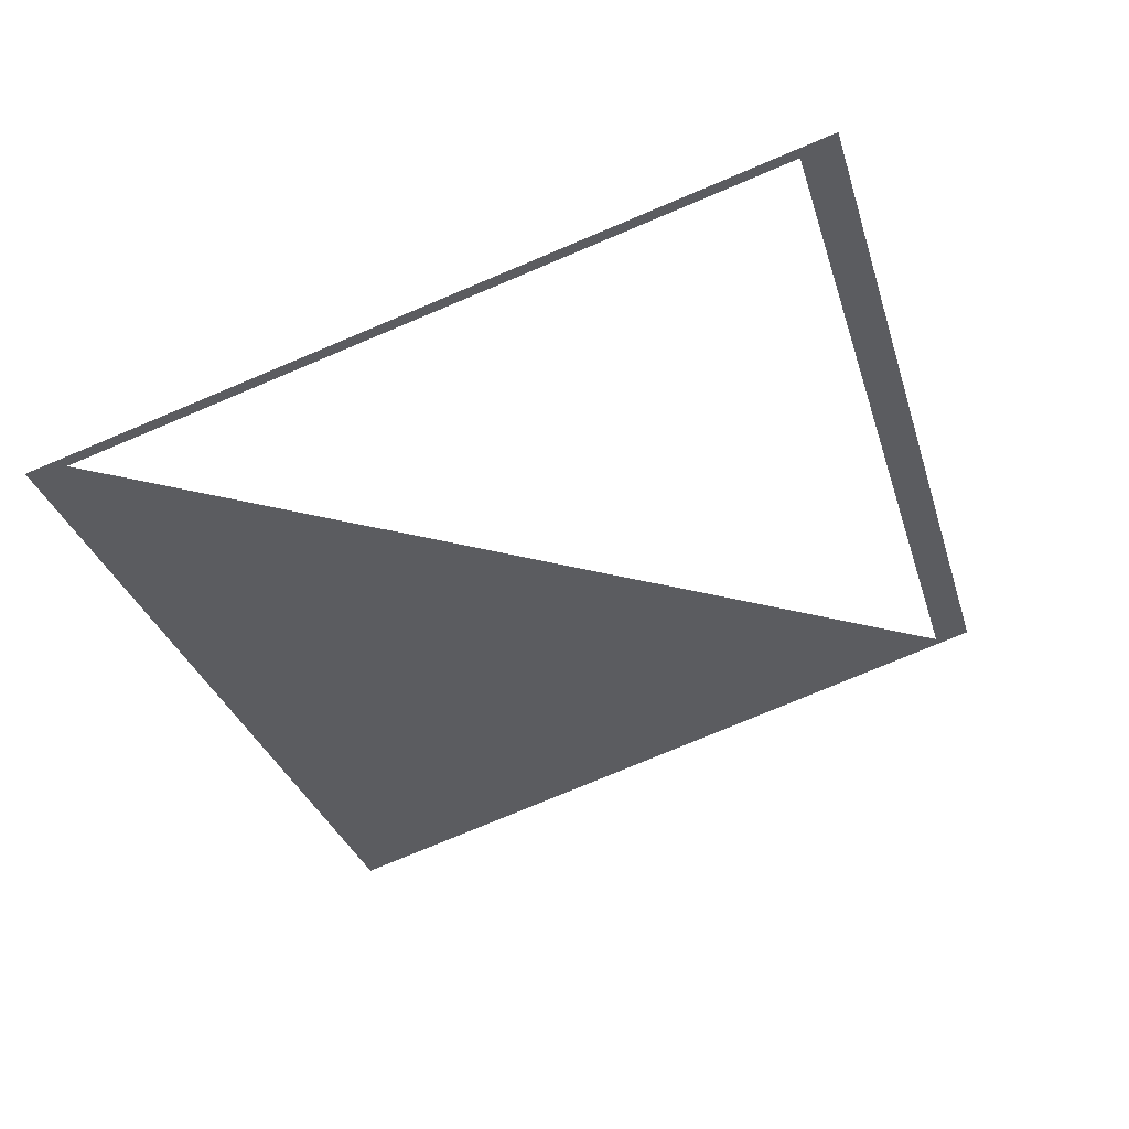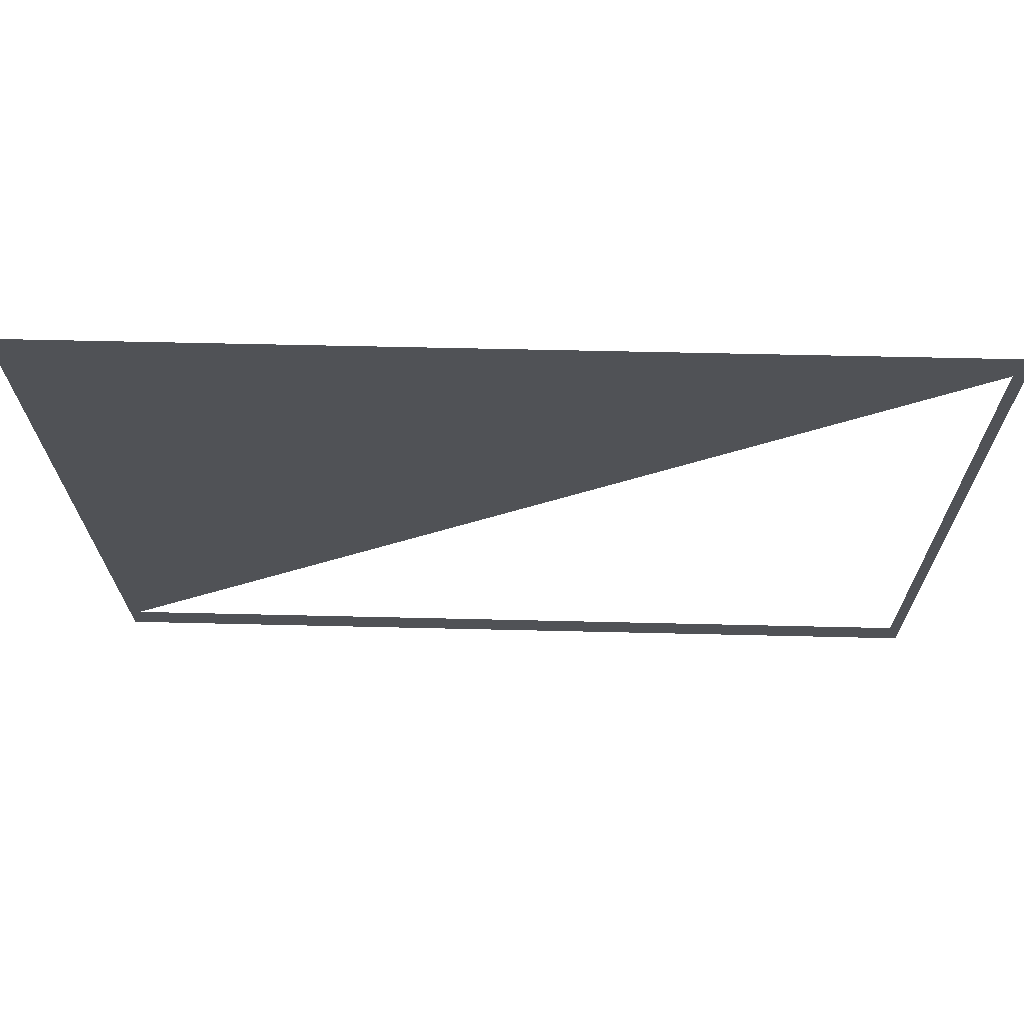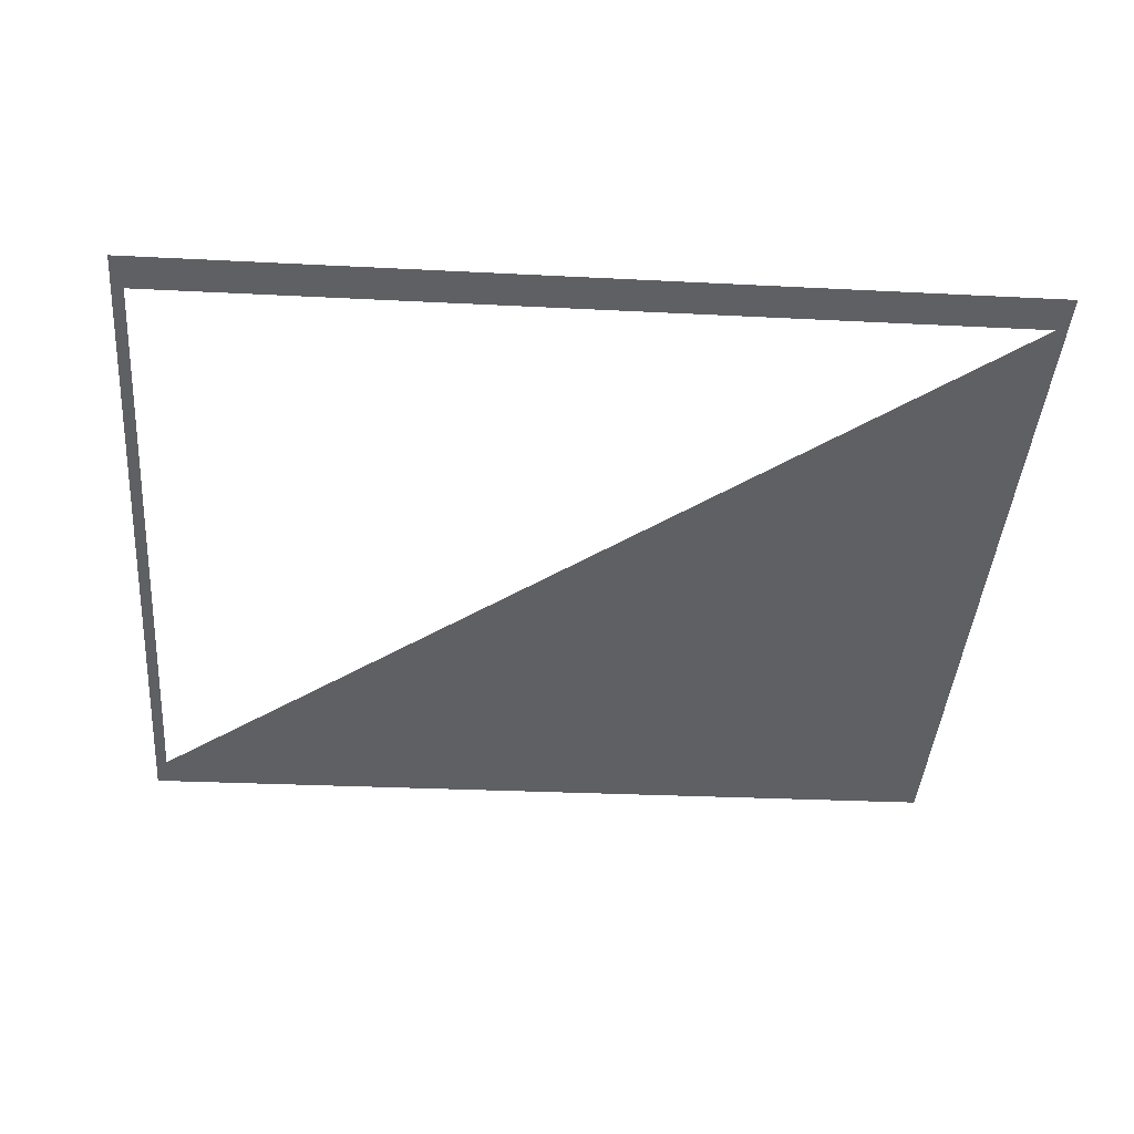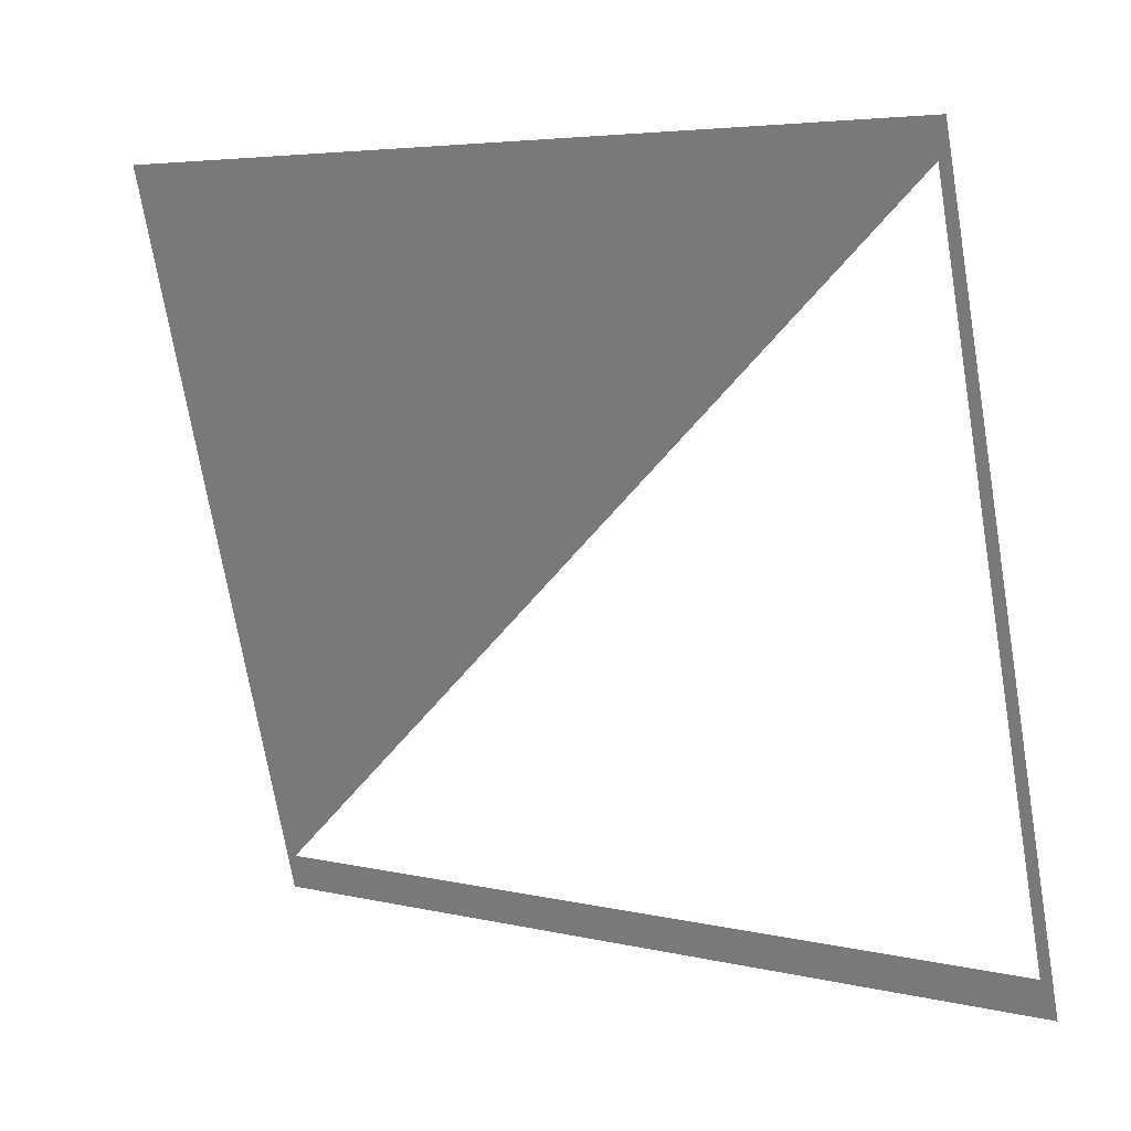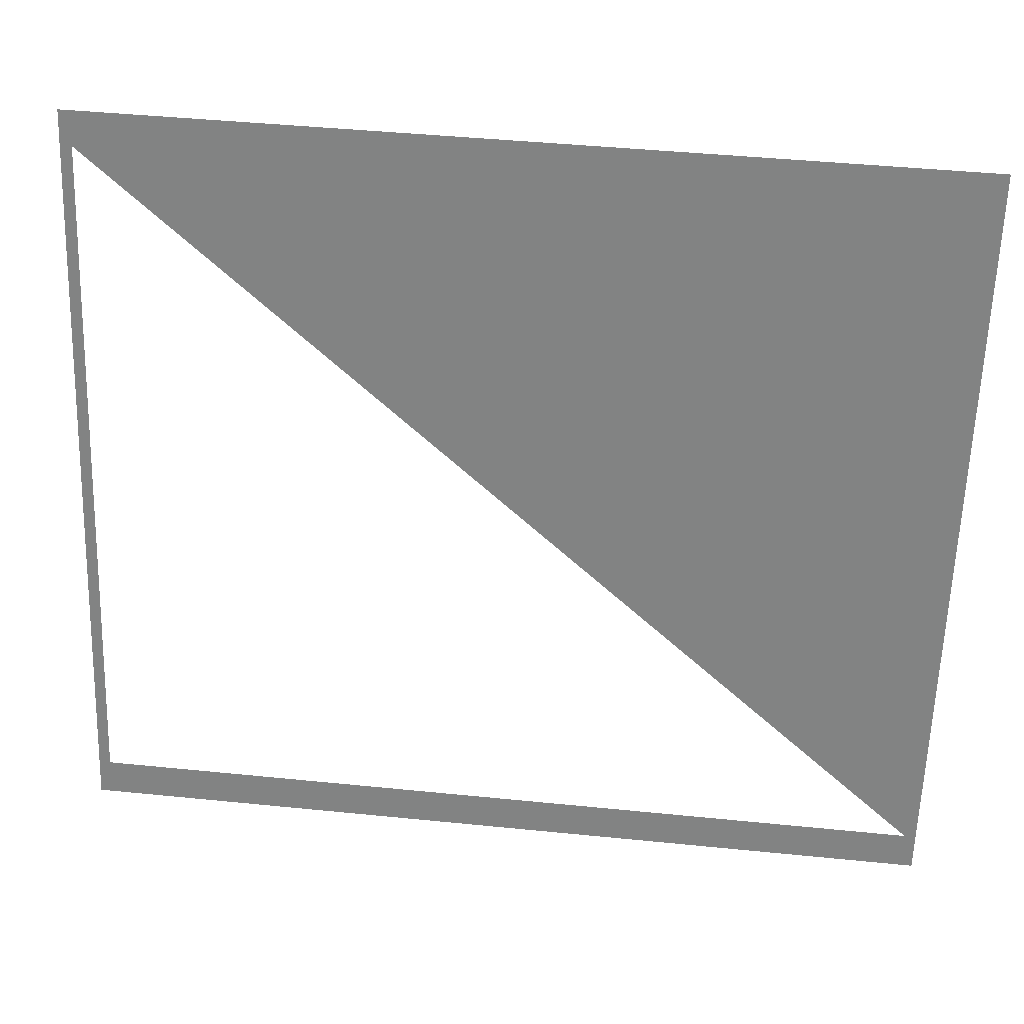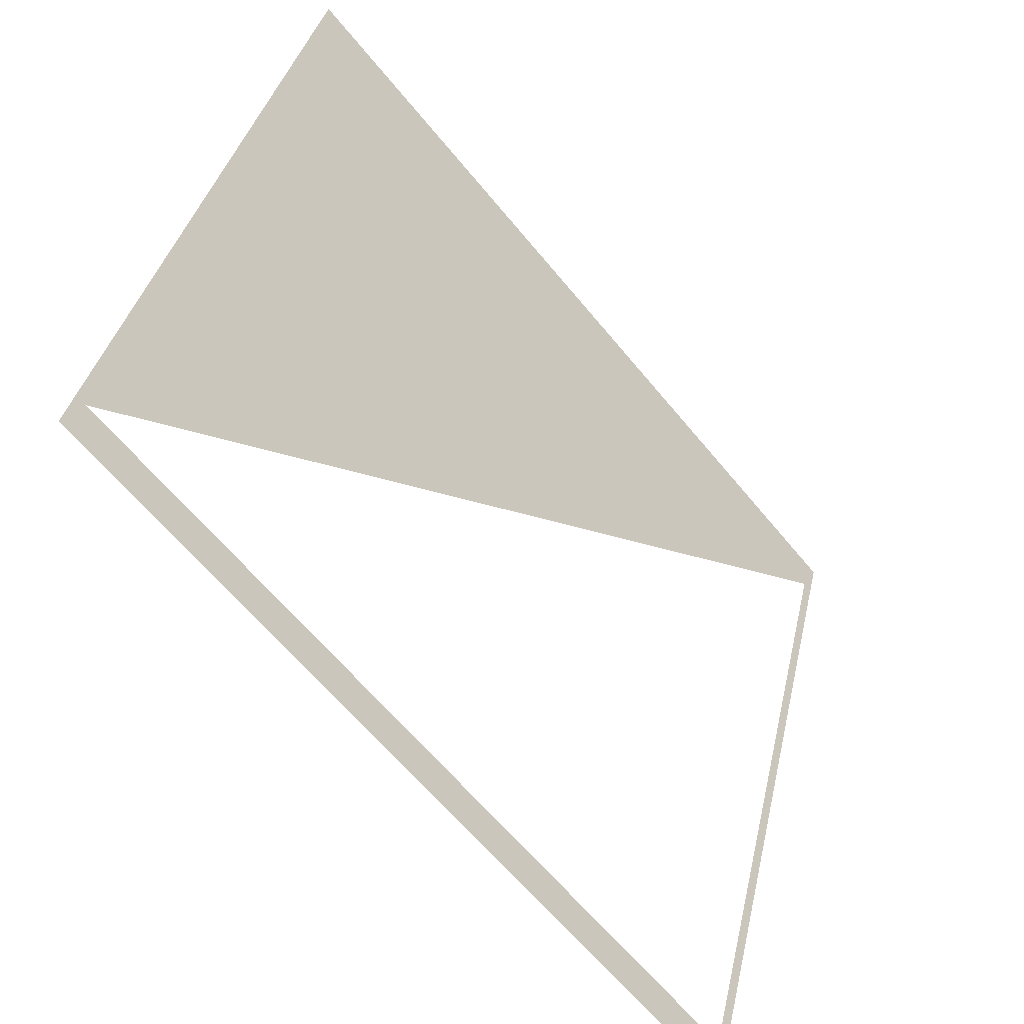
<metadata>
{"format":"obj","ext":"obj","renderer":"f3d","projection":"perspective","resolution":1024,"background":"white","views":[{"elev":-32.3,"azim":-74.0,"up":"+Z"},{"elev":53.1,"azim":-178.5,"up":"+Y"},{"elev":-26.4,"azim":-4.7,"up":"+Z"},{"elev":5.0,"azim":-142.9,"up":"+Y"},{"elev":44.4,"azim":6.7,"up":"+Y"},{"elev":-62.7,"azim":129.2,"up":"+Y"}]}
</metadata>
<code>
v 0.5508 -0.2051 -0.1857
v 0.5365 -0.1599 -0.1988
v -0.5527 -0.2051 -0.1857
v 0.5508 0.7254 -0.456
v -0.5381 -0.1599 -0.1988
v 0.5365 0.6832 -0.4437
v -0.5381 0.6832 -0.4437
v 0.5365 -0.1599 -0.1988
v -0.5381 0.6832 -0.4437
v -0.5527 0.7254 -0.456
v 0.02039 0.6973 -0.4478
v 0.5365 0.6832 -0.4437
v 0.02192 0.6975 -0.4479
v 0.02336 0.698 -0.4481
v 0.01885 0.6975 -0.4479
v 0.02459 0.6989 -0.4483
v 0.01741 0.698 -0.4481
v 0.02553 0.7001 -0.4487
v 0.02169 0.6983 -0.4481
v 0.02039 0.6981 -0.4481
v 0.01618 0.6989 -0.4483
v 0.02613 0.7015 -0.4491
v 0.02394 0.6996 -0.4485
v 0.0229 0.6988 -0.4483
v 0.01908 0.6983 -0.4481
v 0.01524 0.7001 -0.4487
v 0.02633 0.703 -0.4495
v 0.02474 0.7006 -0.4488
v 0.01787 0.6988 -0.4483
v 0.01682 0.6996 -0.4485
v 0.01464 0.7015 -0.4491
v 0.02613 0.7045 -0.4499
v 0.02525 0.7017 -0.4491
v 0.01603 0.7006 -0.4488
v 0.01444 0.703 -0.4495
v 0.02553 0.7058 -0.4503
v 0.02542 0.703 -0.4495
v 0.02092 0.701 -0.4489
v 0.01552 0.7017 -0.4491
v 0.01464 0.7045 -0.4499
v 0.02459 0.707 -0.4507
v 0.02474 0.7054 -0.4502
v 0.02525 0.7042 -0.4499
v 0.02219 0.702 -0.4492
v 0.02039 0.701 -0.4489
v 0.02142 0.7012 -0.449
v 0.01985 0.701 -0.4489
v 0.01535 0.703 -0.4495
v 0.01524 0.7058 -0.4503
v 0.02336 0.7079 -0.4509
v 0.02394 0.7064 -0.4505
v 0.02246 0.703 -0.4495
v 0.02185 0.7016 -0.4491
v 0.02239 0.7025 -0.4493
v 0.01935 0.7012 -0.449
v 0.01858 0.702 -0.4492
v 0.01552 0.7042 -0.4499
v 0.01603 0.7054 -0.4502
v 0.01618 0.707 -0.4507
v 0.02192 0.7085 -0.4511
v 0.0229 0.7072 -0.4507
v 0.02185 0.7044 -0.4499
v 0.02239 0.7035 -0.4496
v 0.01891 0.7016 -0.4491
v 0.02039 0.7023 -0.4493
v 0.01838 0.7025 -0.4493
v 0.01838 0.7035 -0.4496
v 0.01682 0.7064 -0.4505
v 0.01741 0.7079 -0.4509
v 0.02039 0.7087 -0.4511
v 0.01885 0.7085 -0.4511
v 0.02169 0.7076 -0.4508
v 0.02219 0.704 -0.4498
v 0.02142 0.7047 -0.45
v 0.02039 0.705 -0.4501
v 0.02087 0.7025 -0.4494
v 0.02108 0.703 -0.4495
v 0.02056 0.7023 -0.4493
v 0.0183 0.703 -0.4495
v 0.01858 0.704 -0.4498
v 0.01891 0.7044 -0.4499
v 0.01787 0.7072 -0.4507
v 0.02039 0.7078 -0.4509
v 0.02092 0.7049 -0.45
v 0.01935 0.7047 -0.45
v 0.01985 0.7049 -0.45
v 0.02073 0.7024 -0.4493
v 0.02098 0.7026 -0.4494
v 0.02073 0.7035 -0.4497
v 0.02105 0.7028 -0.4494
v 0.02105 0.7031 -0.4495
v 0.02021 0.7023 -0.4493
v 0.01989 0.7025 -0.4494
v 0.01972 0.7031 -0.4495
v 0.02004 0.7035 -0.4497
v 0.01908 0.7076 -0.4508
v 0.02039 0.7036 -0.4497
v 0.02004 0.7024 -0.4493
v 0.02087 0.7034 -0.4496
v 0.02056 0.7036 -0.4497
v 0.01972 0.7028 -0.4494
v 0.02098 0.7033 -0.4496
v 0.01969 0.703 -0.4495
v 0.01979 0.7026 -0.4494
v 0.01979 0.7033 -0.4496
v 0.01989 0.7034 -0.4496
v 0.02021 0.7036 -0.4497
f 1 2 3
f 2 1 4
f 3 2 1
f 4 1 2
f 3 2 5
f 5 2 3
f 2 4 6
f 6 4 2
f 5 10 3
f 3 10 5
f 6 4 11
f 11 4 6
f 6 2 7
f 10 5 7
f 7 5 10
f 11 4 13
f 13 4 11
f 6 11 7
f 7 11 6
f 10 7 11
f 11 7 10
f 13 4 14
f 14 4 13
f 11 15 13
f 10 11 15
f 15 11 10
f 14 4 16
f 16 4 14
f 14 13 17
f 17 13 15
f 10 15 17
f 17 15 10
f 16 4 18
f 18 4 16
f 16 14 19
f 20 14 17
f 10 17 21
f 21 17 10
f 18 4 22
f 22 4 18
f 18 16 23
f 19 14 20
f 24 16 19
f 20 17 25
f 21 25 17
f 10 21 26
f 26 21 10
f 22 4 27
f 27 4 22
f 22 18 28
f 23 16 24
f 28 18 23
f 20 25 19
f 24 19 25
f 29 25 21
f 26 30 21
f 10 26 31
f 31 26 10
f 27 4 32
f 32 4 27
f 27 22 33
f 33 22 28
f 23 24 29
f 28 23 30
f 29 24 25
f 30 29 21
f 34 30 26
f 31 34 26
f 10 31 35
f 35 31 10
f 32 4 36
f 36 4 32
f 32 27 37
f 37 27 33
f 33 28 38
f 30 23 29
f 34 28 30
f 39 34 31
f 35 39 31
f 10 35 40
f 40 35 10
f 36 4 41
f 41 4 36
f 36 32 42
f 43 32 37
f 37 33 44
f 38 28 45
f 46 33 38
f 45 28 34
f 39 47 34
f 48 39 35
f 40 48 35
f 10 40 49
f 49 40 10
f 41 4 50
f 50 4 41
f 41 36 51
f 42 32 43
f 51 36 42
f 43 37 52
f 44 33 53
f 54 37 44
f 45 47 38
f 53 33 46
f 46 38 47
f 45 34 47
f 55 47 39
f 48 56 39
f 57 48 40
f 49 58 40
f 10 49 59
f 59 49 10
f 50 4 60
f 60 4 50
f 50 41 61
f 61 41 51
f 42 43 62
f 51 42 58
f 52 37 54
f 63 43 52
f 44 53 64
f 44 65 54
f 53 46 55
f 55 46 47
f 64 55 39
f 56 64 39
f 66 56 48
f 57 67 48
f 58 57 40
f 68 58 49
f 59 68 49
f 10 59 69
f 69 59 10
f 60 4 70
f 70 4 60
f 60 50 71
f 72 50 61
f 61 51 68
f 62 43 73
f 74 42 62
f 42 75 58
f 68 51 58
f 52 54 76
f 73 43 63
f 63 52 77
f 64 53 55
f 56 44 64
f 78 54 65
f 65 44 66
f 66 44 56
f 79 66 48
f 67 79 48
f 80 67 57
f 58 81 57
f 82 68 59
f 69 82 59
f 10 69 71
f 71 69 10
f 10 70 4
f 4 70 10
f 70 60 71
f 71 50 69
f 83 50 72
f 72 61 82
f 82 61 68
f 62 73 80
f 84 42 74
f 74 62 85
f 75 86 58
f 75 42 84
f 76 54 87
f 88 52 76
f 73 63 89
f 77 52 90
f 91 63 77
f 87 54 78
f 65 92 78
f 92 65 66
f 79 93 66
f 67 94 79
f 80 95 67
f 81 80 57
f 85 81 58
f 96 82 69
f 10 71 70
f 70 71 10
f 69 50 83
f 83 72 96
f 96 72 82
f 73 97 80
f 81 62 80
f 84 74 85
f 85 62 81
f 86 85 58
f 75 84 86
f 76 87 98
f 90 52 88
f 88 76 93
f 89 63 99
f 100 73 89
f 77 90 101
f 102 63 91
f 91 77 103
f 87 78 92
f 98 92 66
f 93 98 66
f 104 93 79
f 94 103 79
f 105 94 67
f 95 106 67
f 107 95 80
f 83 96 69
f 97 107 80
f 97 73 100
f 86 84 85
f 98 87 92
f 93 76 98
f 90 88 104
f 104 88 93
f 99 63 102
f 89 99 95
f 100 89 107
f 101 90 104
f 103 77 101
f 102 91 94
f 94 91 103
f 101 104 79
f 103 101 79
f 105 102 94
f 106 105 67
f 95 99 106
f 107 89 95
f 97 100 107
f 99 102 105
f 106 99 105
f 7 2 6
f 13 15 11
f 17 13 14
f 15 13 17
f 19 14 16
f 17 14 20
f 23 16 18
f 20 14 19
f 19 16 24
f 25 17 20
f 17 25 21
f 28 18 22
f 24 16 23
f 23 18 28
f 21 25 29
f 21 30 26
f 33 22 27
f 28 22 33
f 21 29 30
f 26 30 34
f 26 34 31
f 37 27 32
f 33 27 37
f 31 34 39
f 31 39 35
f 42 32 36
f 37 32 43
f 35 39 48
f 35 48 40
f 51 36 41
f 43 32 42
f 42 36 51
f 40 48 57
f 40 58 49
f 61 41 50
f 51 41 61
f 40 57 58
f 49 58 68
f 49 68 59
f 71 50 60
f 61 50 72
f 59 68 82
f 59 82 69
f 71 60 70
f 69 50 71
f 72 50 83
f 78 92 65
f 69 82 96
f 83 50 69
f 98 87 76
f 93 76 88
f 101 90 77
f 103 77 91
f 92 78 87
f 69 96 83
f 92 87 98
f 98 76 93
f 104 88 90
f 93 88 104
f 95 99 89
f 107 89 100
f 104 90 101
f 101 77 103
f 94 91 102
f 103 91 94
f 94 102 105
f 106 99 95
f 95 89 107
f 107 100 97
f 105 102 99
f 105 99 106
f 12 9 8
f 8 9 12
f 12 8 9
f 9 8 12
f 19 25 20
f 25 19 24
f 29 24 23
f 30 23 28
f 25 24 29
f 38 28 33
f 29 23 30
f 30 28 34
f 44 33 37
f 45 28 38
f 38 33 46
f 34 28 45
f 34 47 39
f 52 37 43
f 53 33 44
f 44 37 54
f 46 33 53
f 47 34 45
f 39 47 55
f 39 56 48
f 62 43 42
f 58 42 51
f 54 37 52
f 52 43 63
f 39 55 64
f 39 64 56
f 48 56 66
f 48 67 57
f 68 51 61
f 73 43 62
f 62 42 74
f 58 75 42
f 58 51 68
f 63 43 73
f 48 66 79
f 48 79 67
f 57 67 80
f 57 81 58
f 82 61 72
f 68 61 82
f 74 42 84
f 58 86 75
f 84 42 75
f 57 80 81
f 58 81 85
f 96 72 83
f 82 72 96
f 58 85 86
f 38 47 45
f 47 38 46
f 64 53 44
f 54 65 44
f 55 46 53
f 47 46 55
f 76 54 52
f 77 52 63
f 55 53 64
f 64 44 56
f 65 54 78
f 66 44 65
f 56 44 66
f 80 73 62
f 85 62 74
f 87 54 76
f 76 52 88
f 89 63 73
f 90 52 77
f 77 63 91
f 78 54 87
f 66 65 92
f 66 93 79
f 79 94 67
f 67 95 80
f 80 97 73
f 80 62 81
f 85 74 84
f 81 62 85
f 86 84 75
f 88 52 90
f 99 63 89
f 89 73 100
f 91 63 102
f 66 92 98
f 66 98 93
f 79 93 104
f 79 103 94
f 67 94 105
f 67 106 95
f 80 95 107
f 80 107 97
f 100 73 97
f 85 84 86
f 102 63 99
f 79 104 101
f 79 101 103
f 67 105 106

</code>
